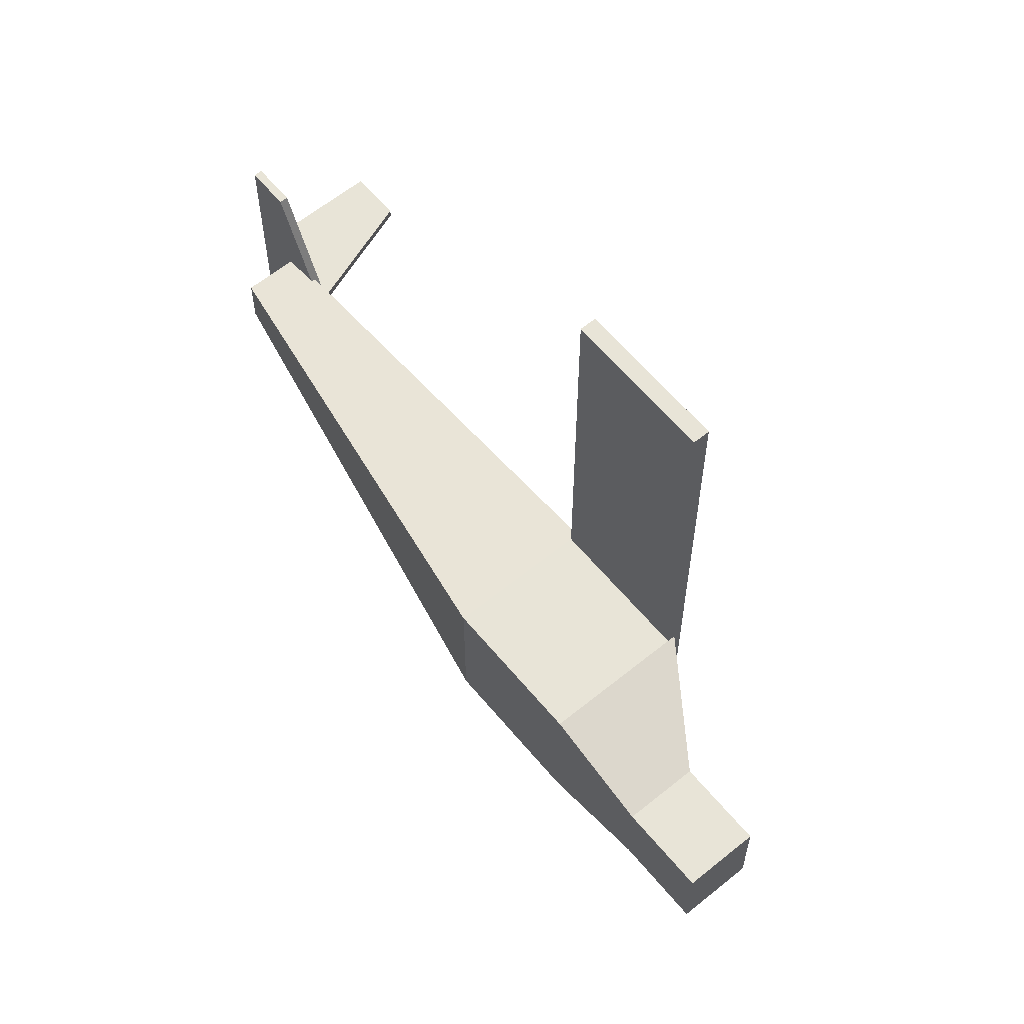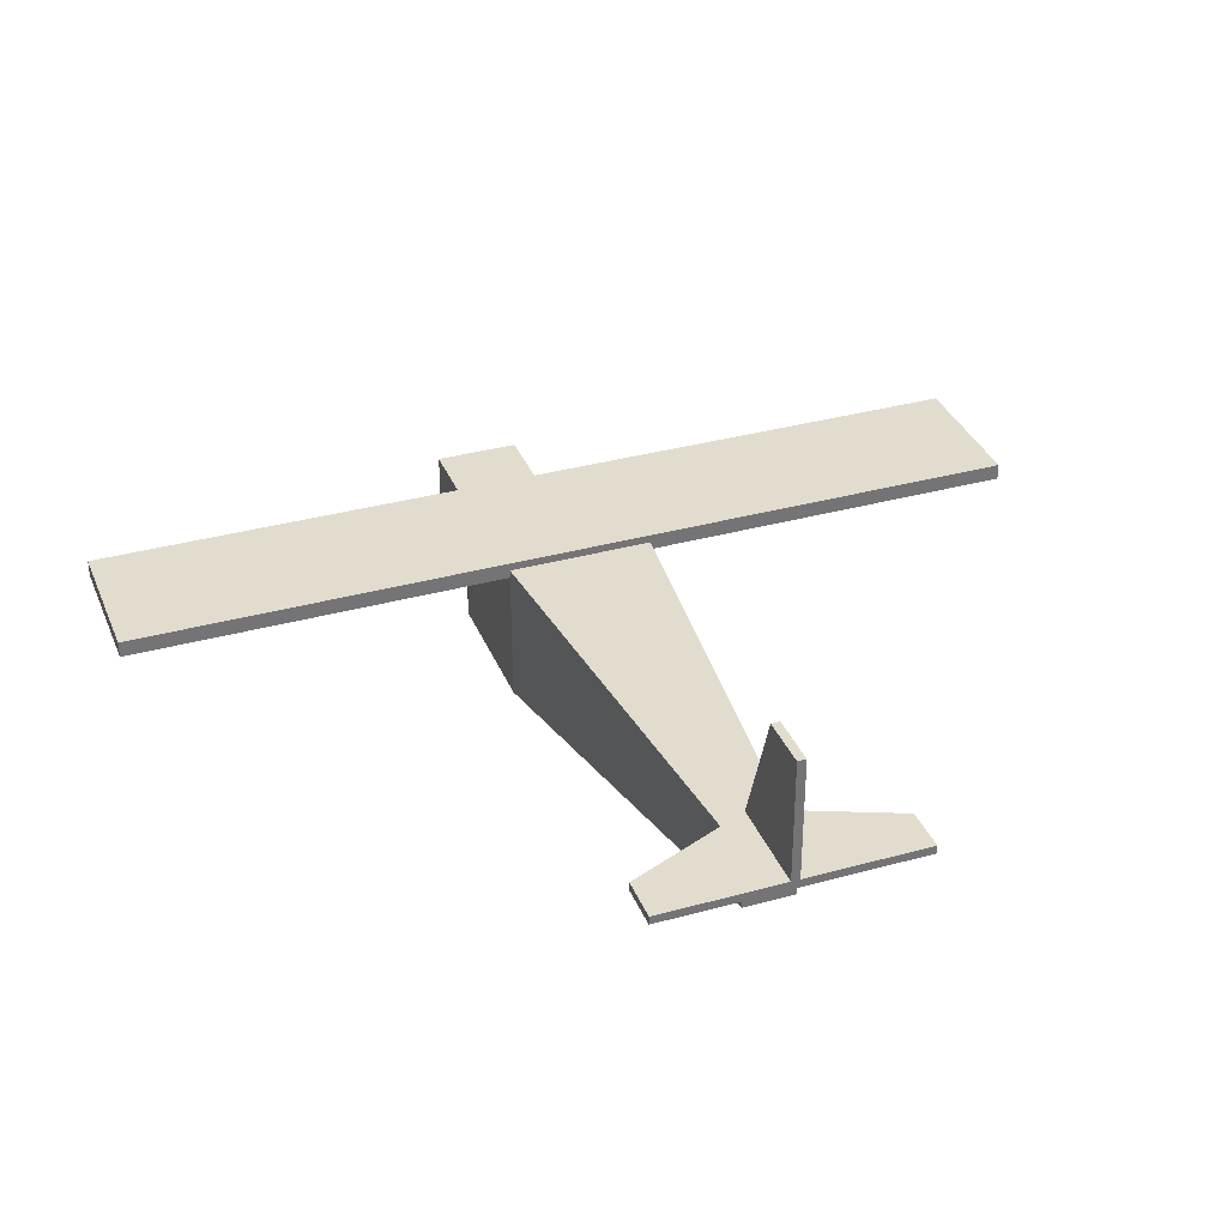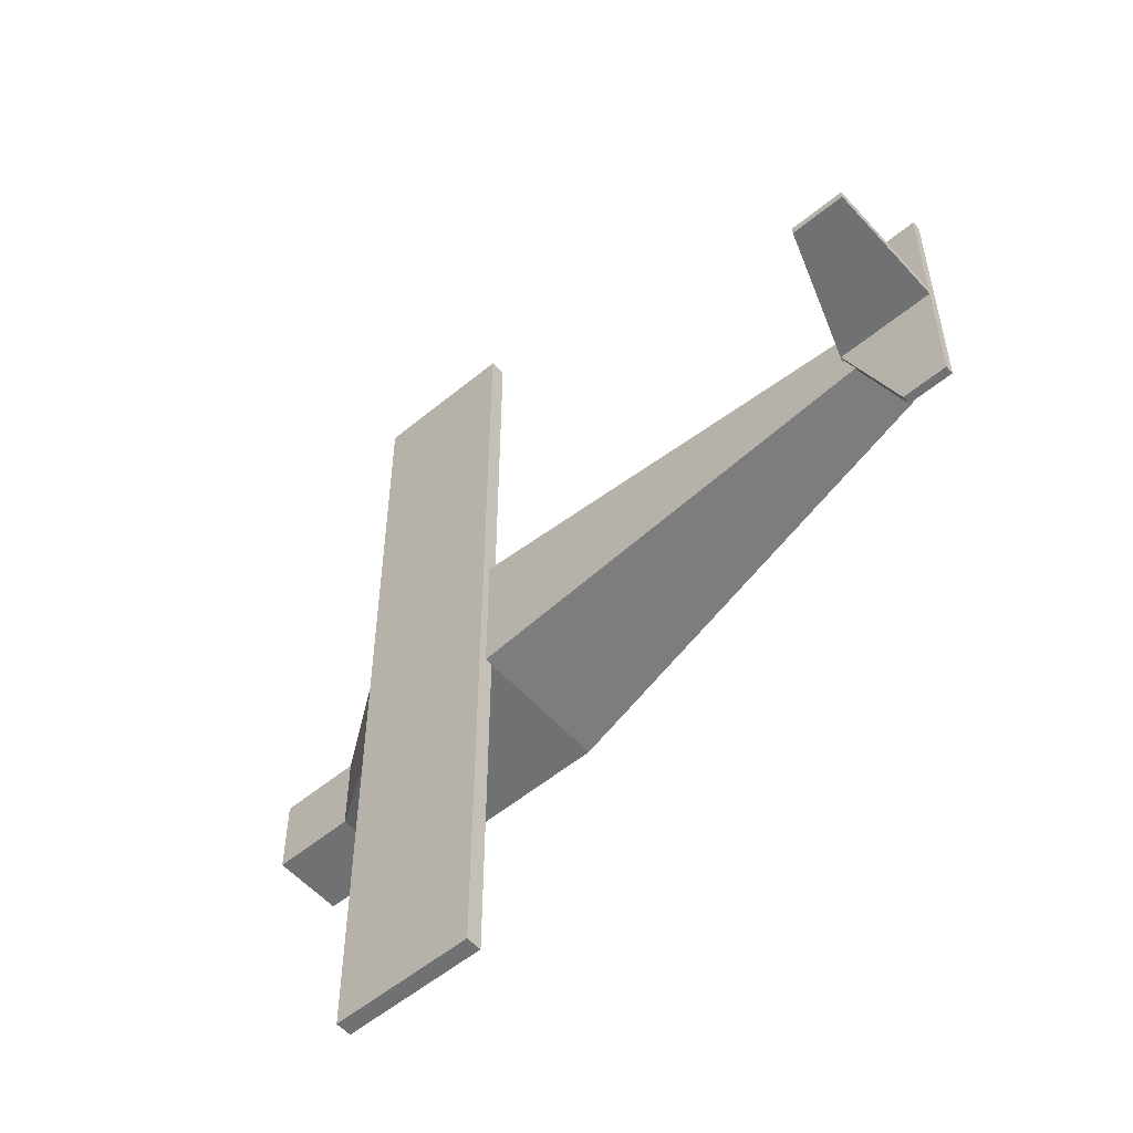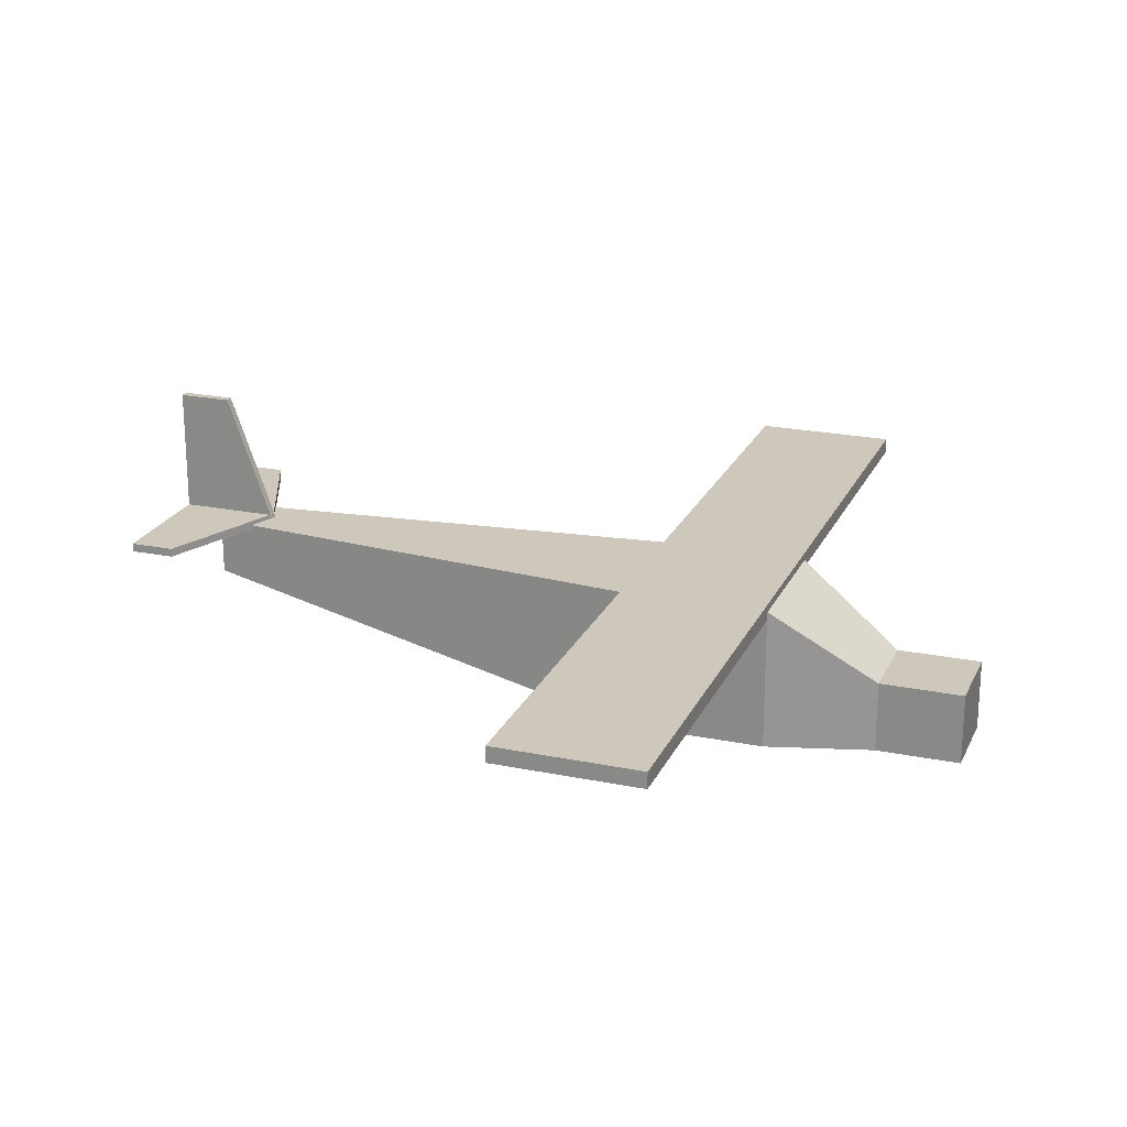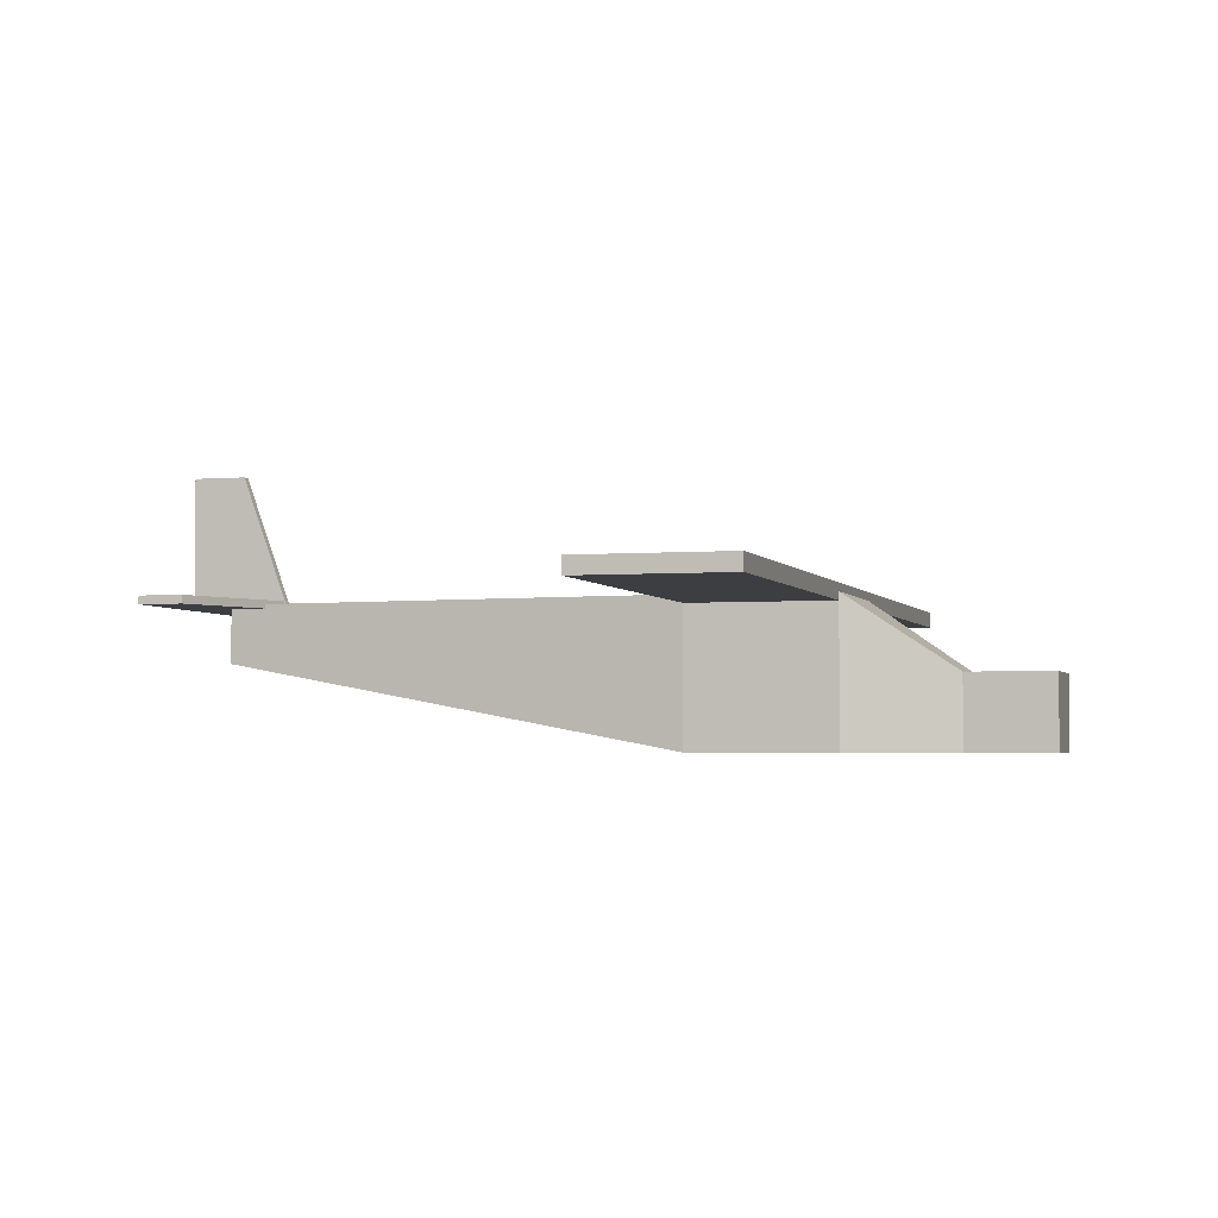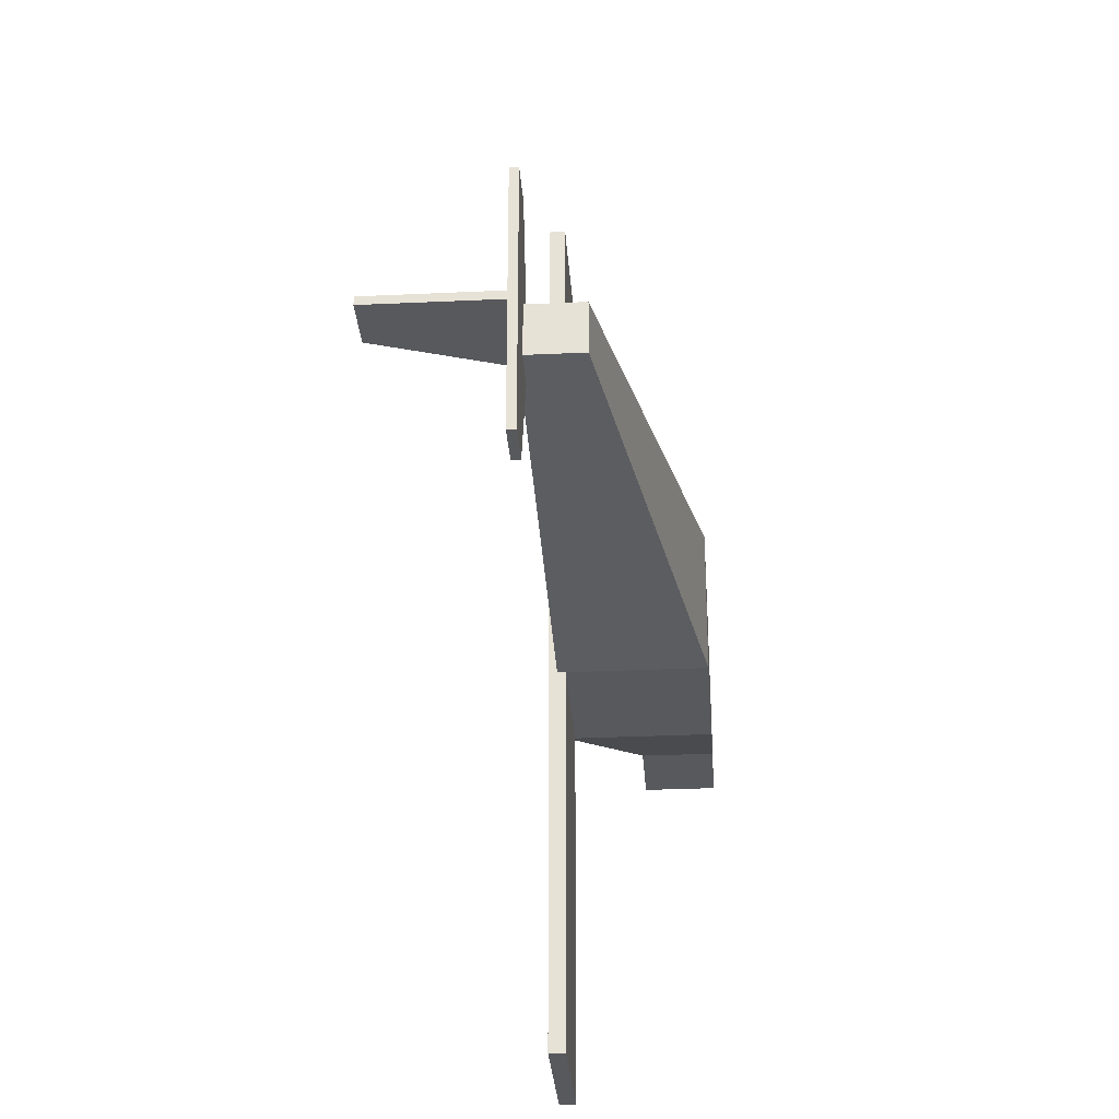
<metadata>
{"format":"obj","ext":"obj","renderer":"f3d","projection":"perspective","resolution":1024,"background":"white","views":[{"elev":61.3,"azim":50.4,"up":"+Z"},{"elev":34.6,"azim":-110.3,"up":"+Y"},{"elev":-55.1,"azim":-138.9,"up":"+Z"},{"elev":21.9,"azim":19.7,"up":"+Y"},{"elev":-3.2,"azim":16.0,"up":"+Y"},{"elev":-29.8,"azim":-86.1,"up":"+Z"}]}
</metadata>
<code>
o Cube
v -1 -1 1
v -1 1 1
v -1 -1 -1
v -1 1 -1
v 1 -1 1
v 1 1 1
v 1 -1 -1
v 1 1 -1
v 2.474 0.002007 -0.5934
v 2.474 -1 -0.5934
v 2.474 0.002007 0.5934
v 2.474 -1 0.5934
v -7.491 0.1993 0.3464
v -7.491 1 0.3464
v -7.491 0.1993 -0.3464
v -7.491 1 -0.3464
v 3.654 0.002007 -0.5934
v 3.654 -1 -0.5934
v 3.654 0.002007 0.5934
v 3.654 -1 0.5934
v -1 0.8885 6.237
v -1 1.112 6.237
v -1 0.8885 -6.237
v -1 1.112 -6.237
v 1 0.8885 6.237
v 1 1.112 6.237
v 1 0.8885 -6.237
v 1 1.112 -6.237
v -8.172 0.9416 1.769
v -8.172 1.058 1.769
v -8.172 0.9416 -1.769
v -8.172 1.058 -1.769
v -7.553 0.9416 1.769
v -7.553 1.058 1.769
v -7.553 0.9416 -1.769
v -7.553 1.058 -1.769
v -8.172 1 -0.05838
v -8.172 1 0.05838
v -8.172 2.769 -0.05838
v -8.172 2.769 0.05838
v -6.809 1 -0.05838
v -6.809 1 0.05838
v -7.443 2.769 -0.05838
v -7.443 2.769 0.05838
v -8.172 0.9416 0
v -8.172 1.058 0
v -6.809 0.9416 0
v -6.809 1.058 0
f 4 14 2
f 4 7 3
f 5 11 6
f 6 1 5
f 7 1 3
f 4 6 8
f 9 18 10
f 7 12 5
f 14 15 13
f 1 15 3
f 4 15 16
f 2 13 1
f 6 9 8
f 7 9 10
f 17 20 18
f 12 19 11
f 11 17 9
f 10 20 12
f 24 27 23
f 22 23 21
f 26 21 25
f 28 25 27
f 27 21 23
f 46 31 45
f 32 35 31
f 48 33 47
f 34 29 33
f 45 33 29
f 46 34 48
f 38 39 37
f 40 43 39
f 44 41 43
f 42 37 41
f 43 37 39
f 44 38 42
f 36 46 48
f 35 45 31
f 36 47 35
f 30 45 29
f 24 26 28
f 4 16 14
f 4 8 7
f 5 12 11
f 6 2 1
f 7 5 1
f 4 2 6
f 9 17 18
f 7 10 12
f 14 16 15
f 1 13 15
f 4 3 15
f 2 14 13
f 6 11 9
f 7 8 9
f 17 19 20
f 12 20 19
f 11 19 17
f 10 18 20
f 24 28 27
f 22 24 23
f 26 22 21
f 28 26 25
f 27 25 21
f 46 32 31
f 32 36 35
f 48 34 33
f 34 30 29
f 45 47 33
f 46 30 34
f 38 40 39
f 40 44 43
f 44 42 41
f 42 38 37
f 43 41 37
f 44 40 38
f 36 32 46
f 35 47 45
f 36 48 47
f 30 46 45
f 24 22 26

</code>
